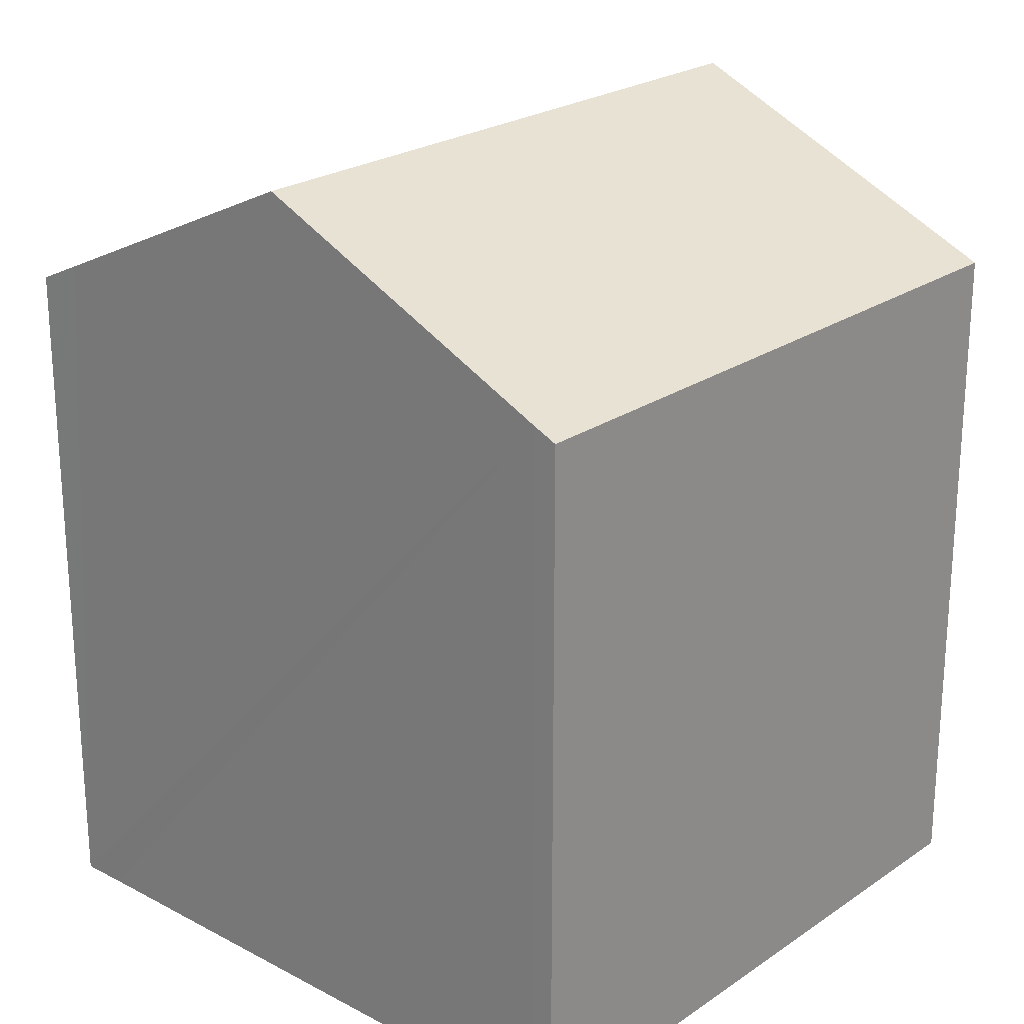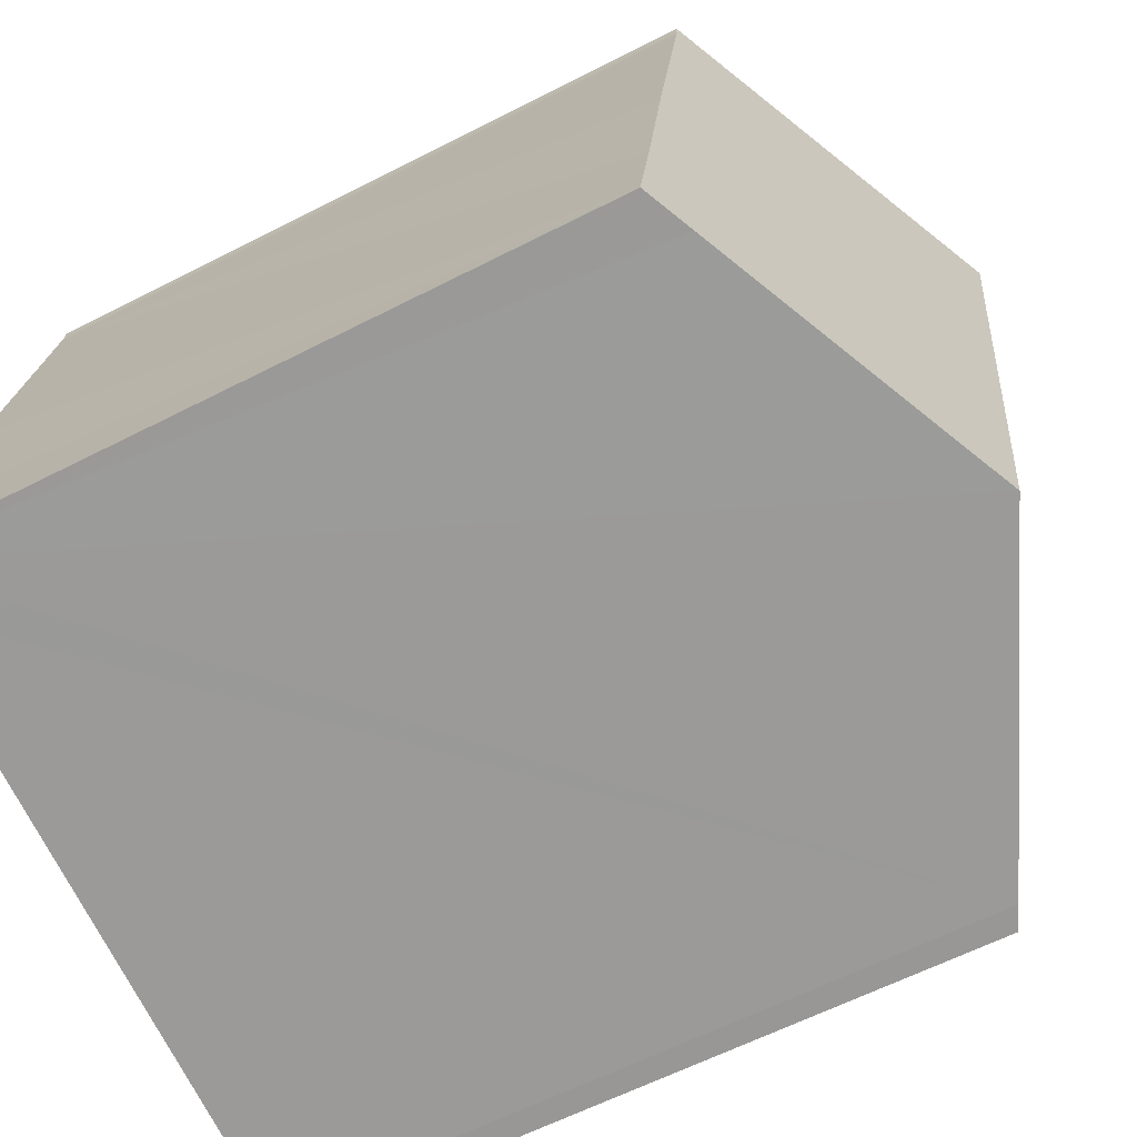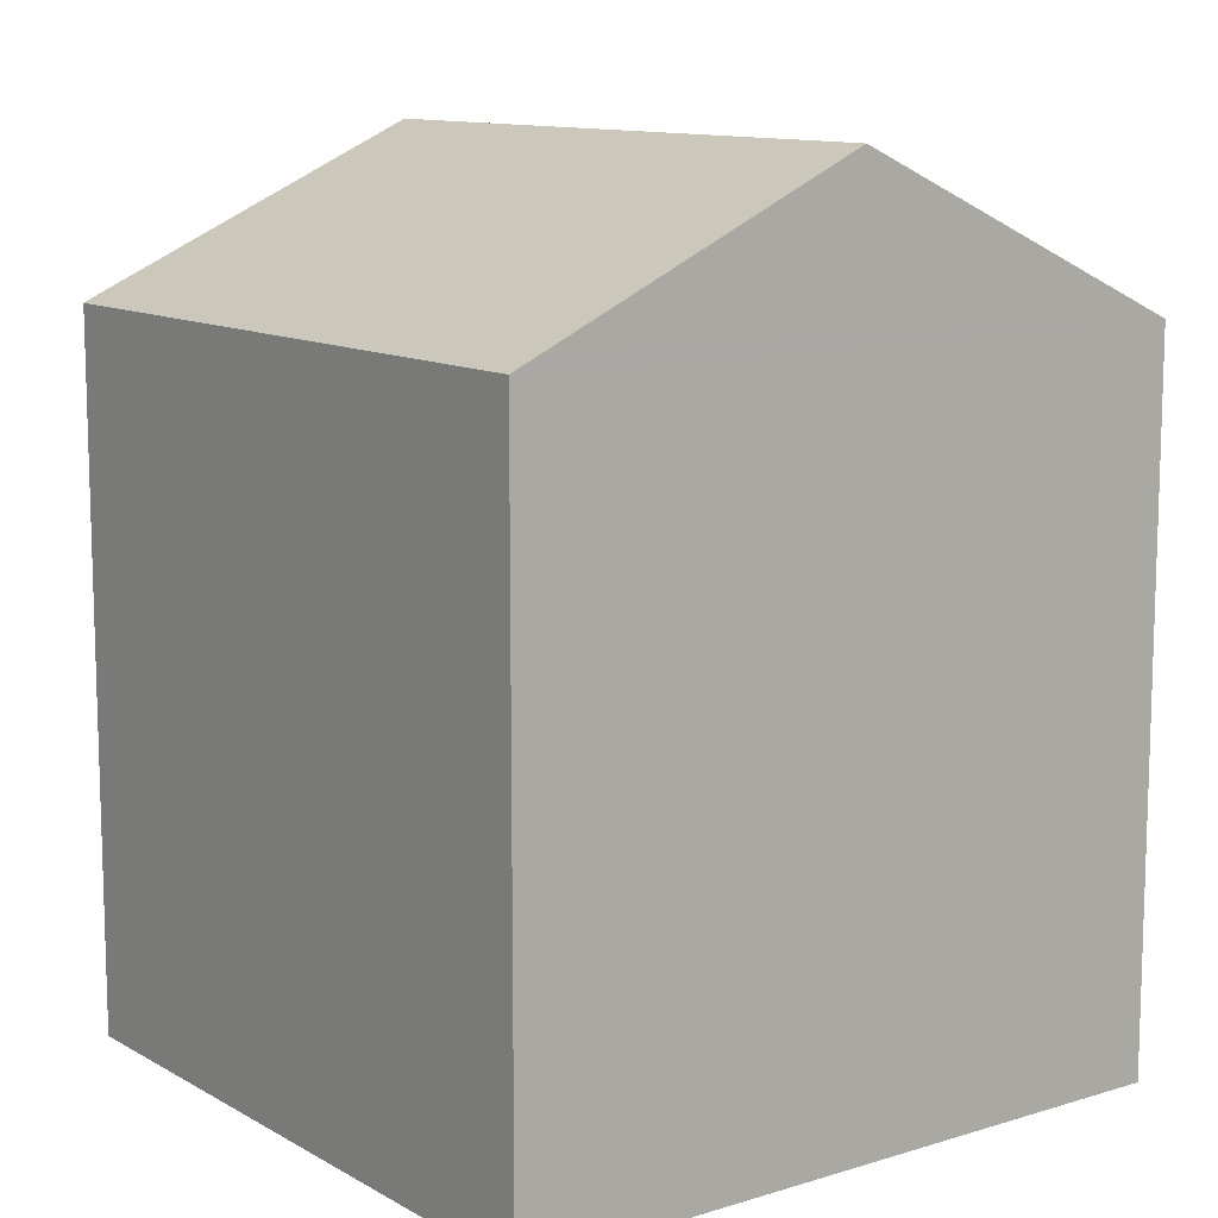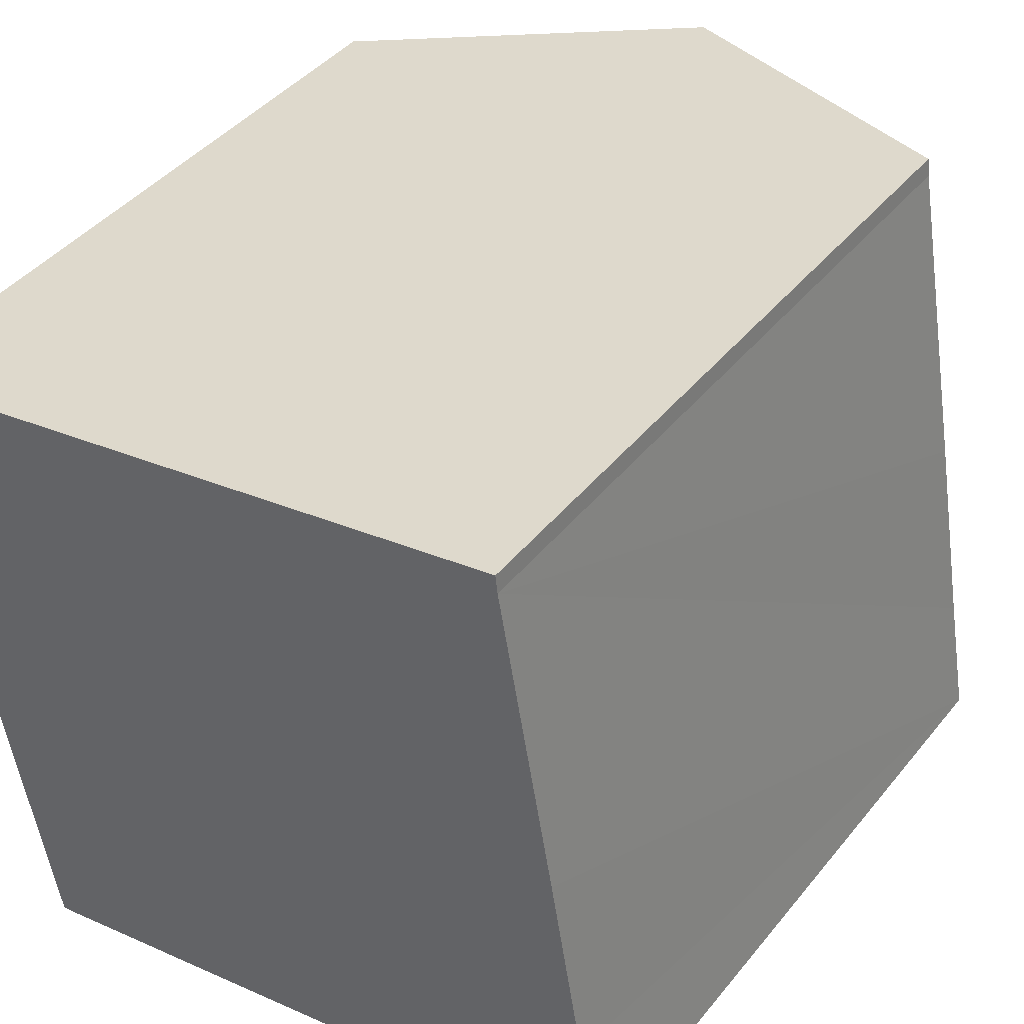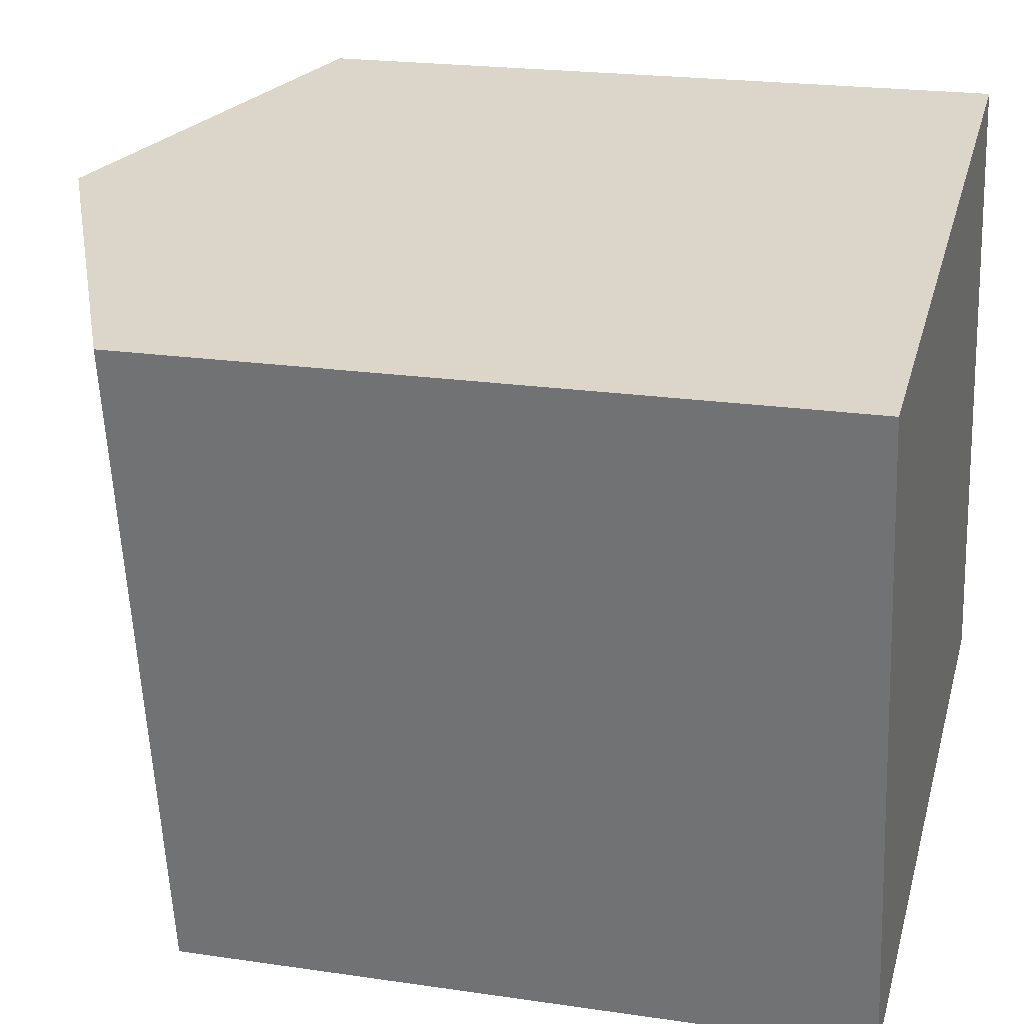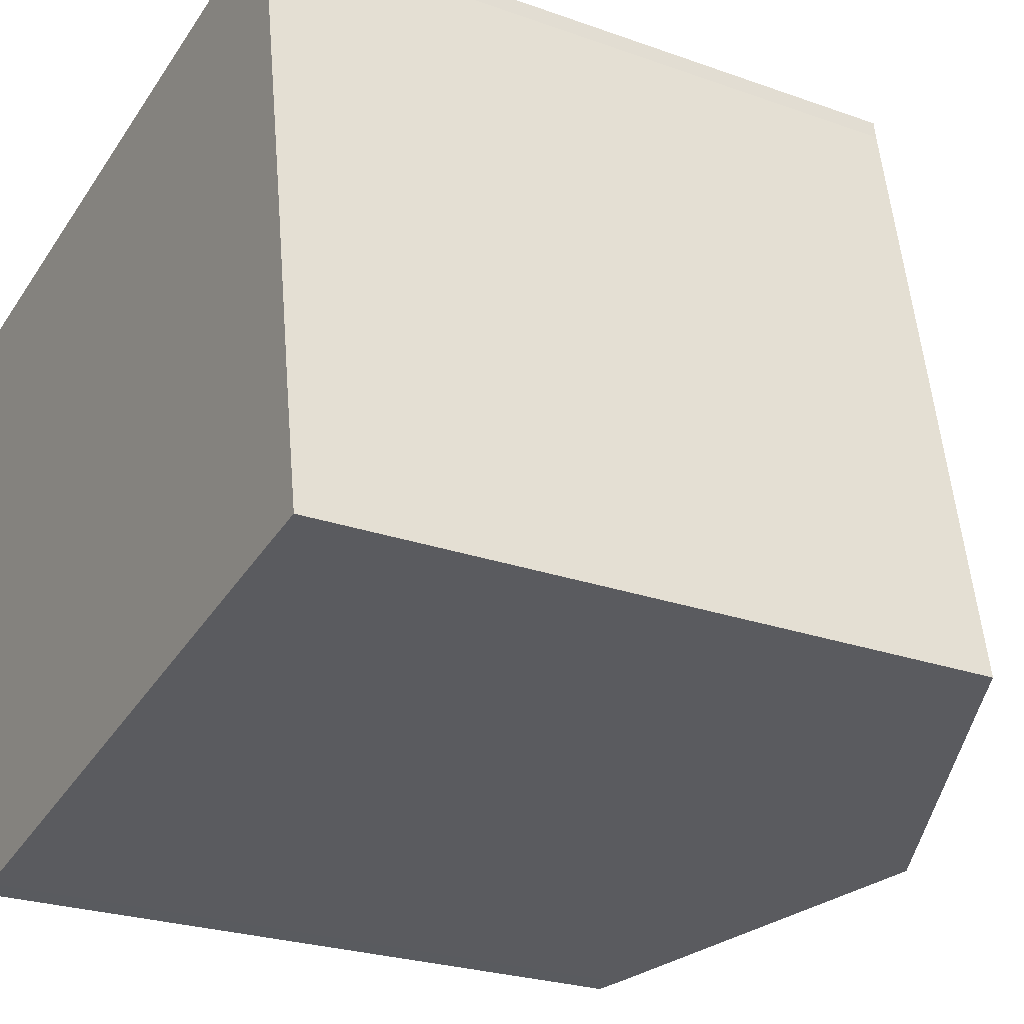
<metadata>
{"format":"obj","ext":"obj","renderer":"f3d","projection":"perspective","resolution":1024,"background":"white","views":[{"elev":23.3,"azim":-149.1,"up":"+Y"},{"elev":-60.7,"azim":117.7,"up":"+Z"},{"elev":11.3,"azim":-46.8,"up":"+Y"},{"elev":41.7,"azim":35.2,"up":"+Z"},{"elev":21.2,"azim":-75.2,"up":"+Z"},{"elev":-25.1,"azim":60.0,"up":"+Z"}]}
</metadata>
<code>
v  0 11.4 6.981e-16
v  2.335 11.57 -10.83
v  1.968 11.4 -10.89
v  7.514 13.98 -9.835
v  0.379 11.58 0.065
v  5.563 13.98 0.961
v  0.436 11.6 0.075
v  11.22 11.38 1.635
v  11.19 11.37 1.933
v  12.12 11.39 -3.469
v  12.67 11.41 -6.74
v  12.26 11.77 -8.922
v  13.03 11.41 -8.782
v  1.968 6.669e-16 -10.89
v  0 0 0
v  11.19 -1.184e-16 1.933
v  5.563 -5.884e-17 0.961
v  0.436 -4.592e-18 0.075
v  0.379 -3.98e-18 0.065
v  11.22 -1.001e-16 1.635
v  12.12 2.124e-16 -3.469
v  12.67 4.127e-16 -6.74
v  13.03 5.377e-16 -8.782
v  2.335 6.632e-16 -10.83
v  12.26 5.463e-16 -8.922
v  7.514 6.022e-16 -9.835
g defaultobject
f 1 2 3
f 2 1 4
f 4 1 5
f 4 5 6
f 6 5 7
f 8 6 9
f 6 8 4
f 4 8 10
f 4 10 11
f 4 11 12
f 12 11 13
f 14 1 3
f 1 14 15
f 7 9 6
f 9 7 5
f 9 5 1
f 9 1 15
f 9 15 16
f 16 15 17
f 17 15 18
f 18 15 19
f 9 20 8
f 20 9 16
f 20 10 8
f 10 20 11
f 11 20 13
f 13 20 21
f 13 21 22
f 13 22 23
f 24 3 2
f 3 24 14
f 23 12 13
f 12 23 4
f 4 23 2
f 2 23 25
f 2 25 26
f 2 26 24
f 22 25 23
f 25 22 26
f 26 22 21
f 26 21 20
f 26 20 16
f 26 16 17
f 26 17 24
f 24 17 14
f 14 17 19
f 14 19 15
f 19 17 18

</code>
